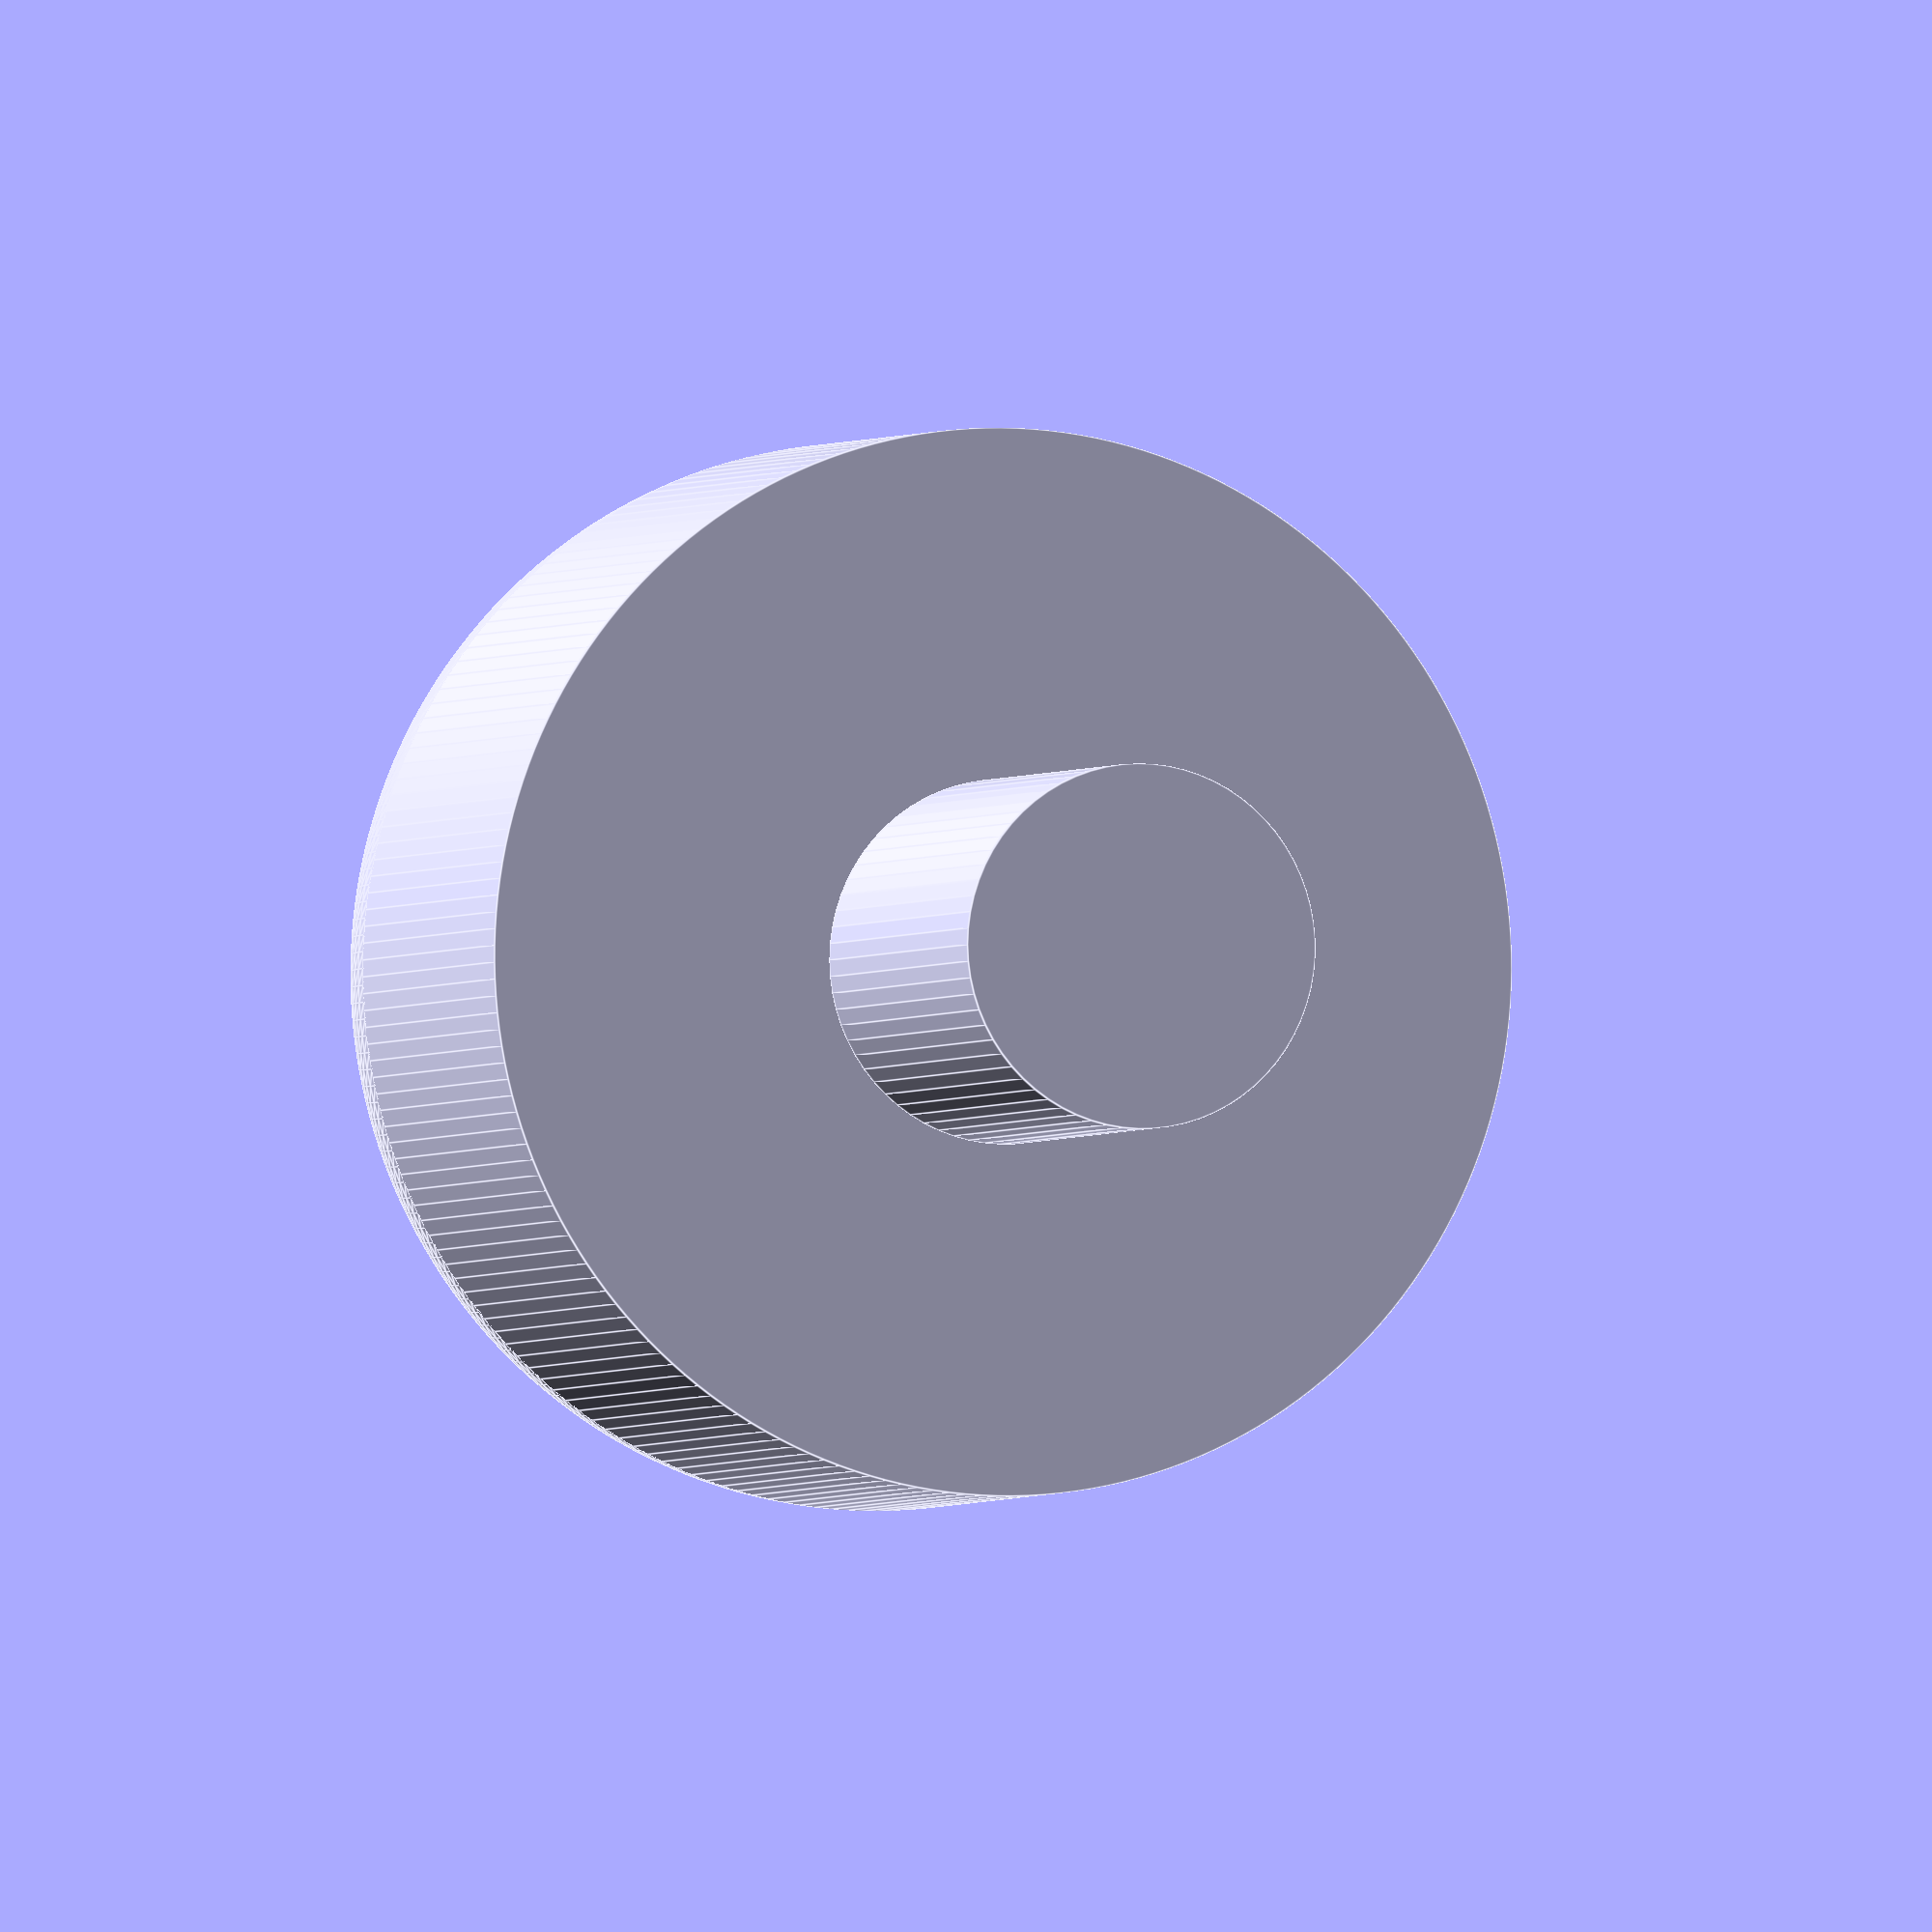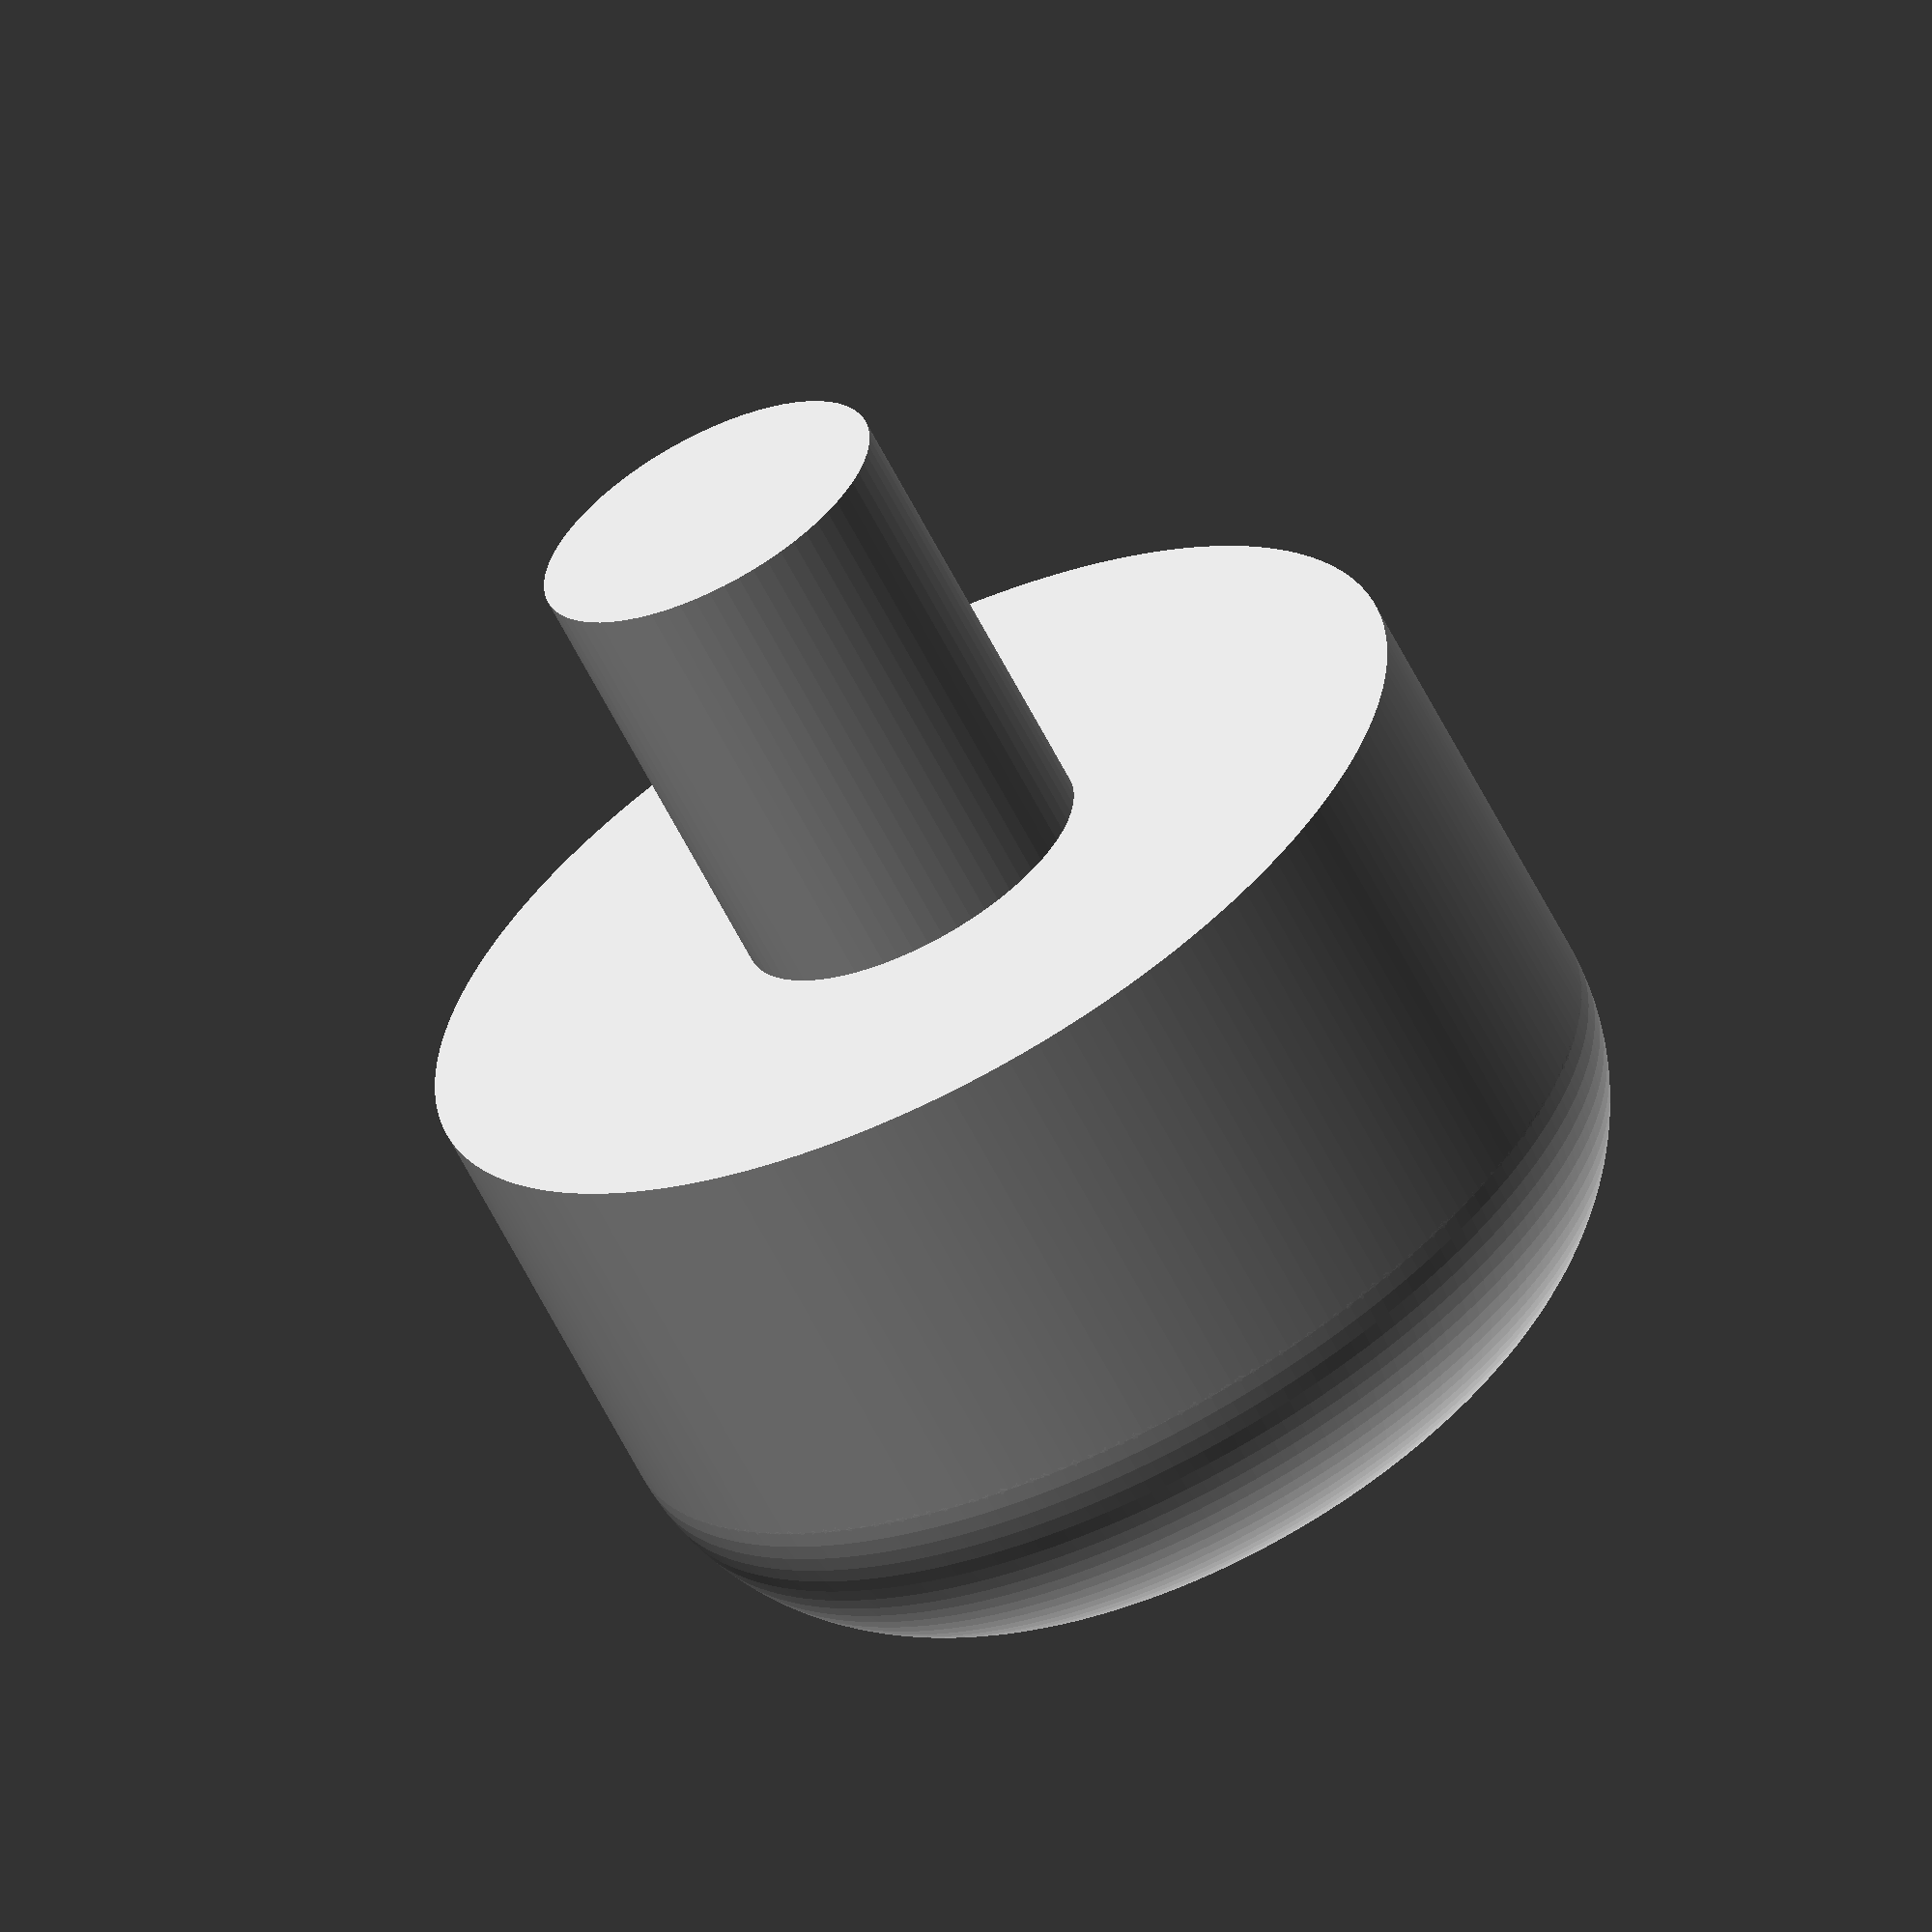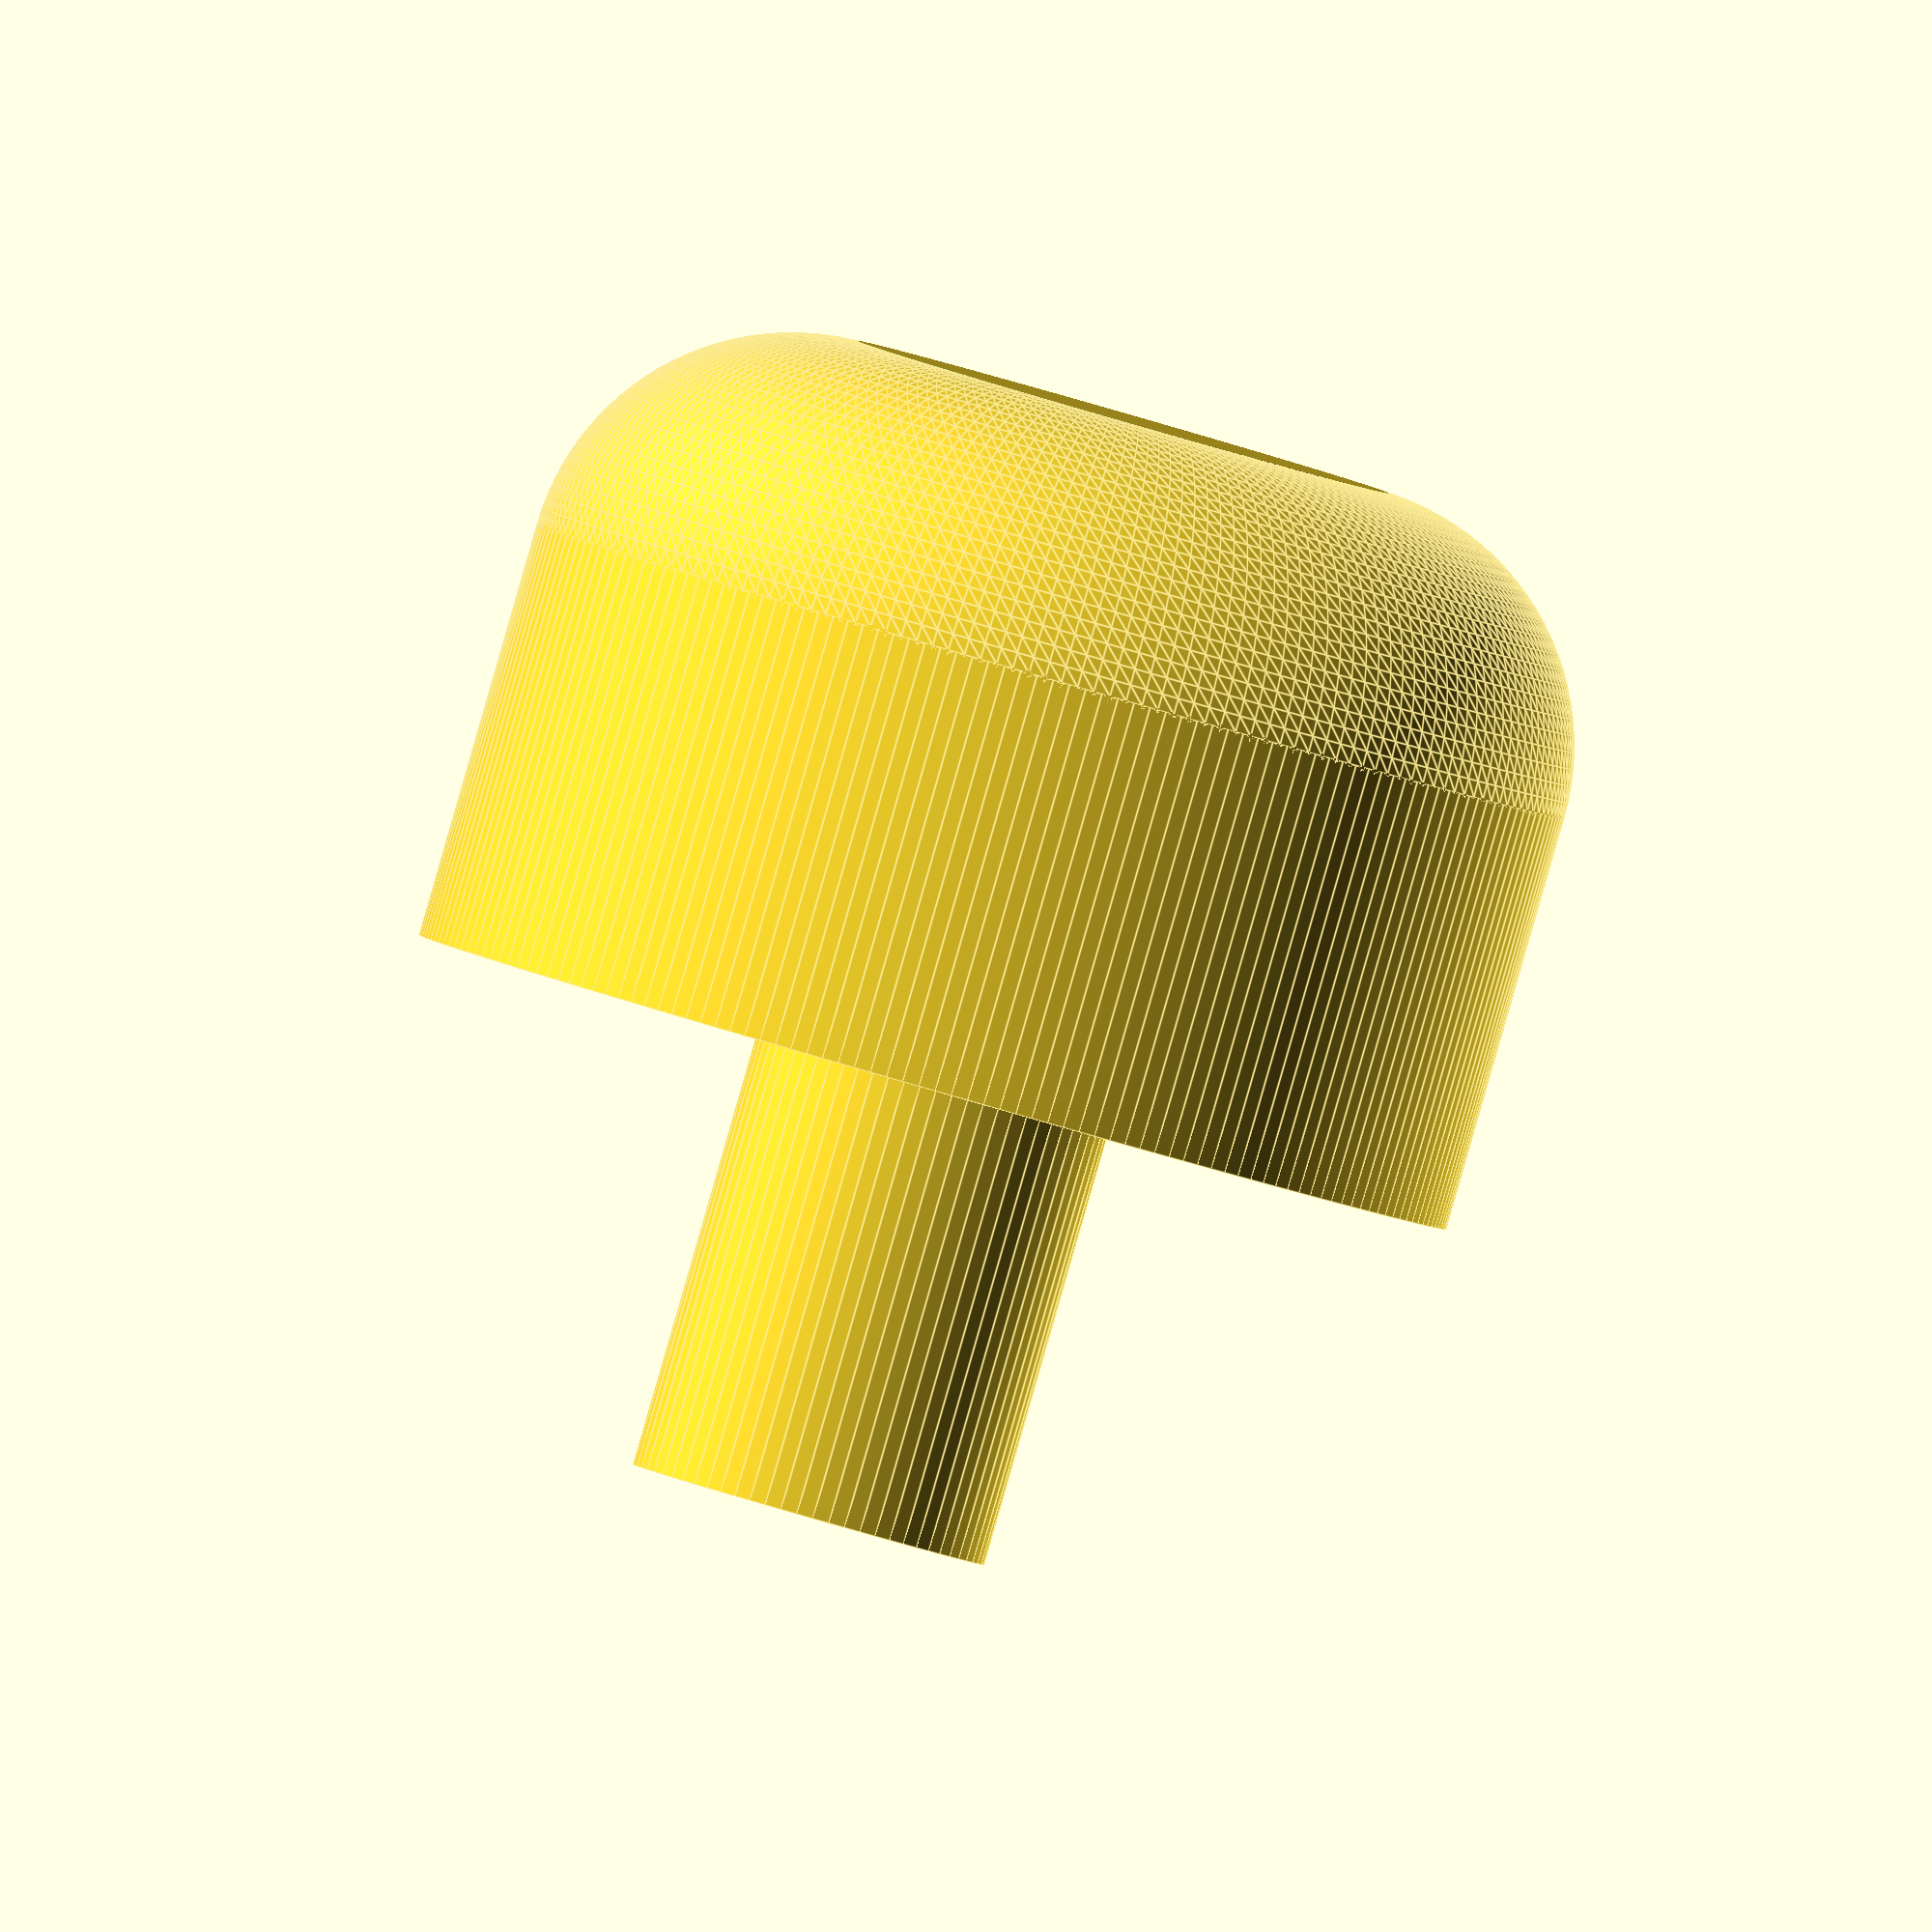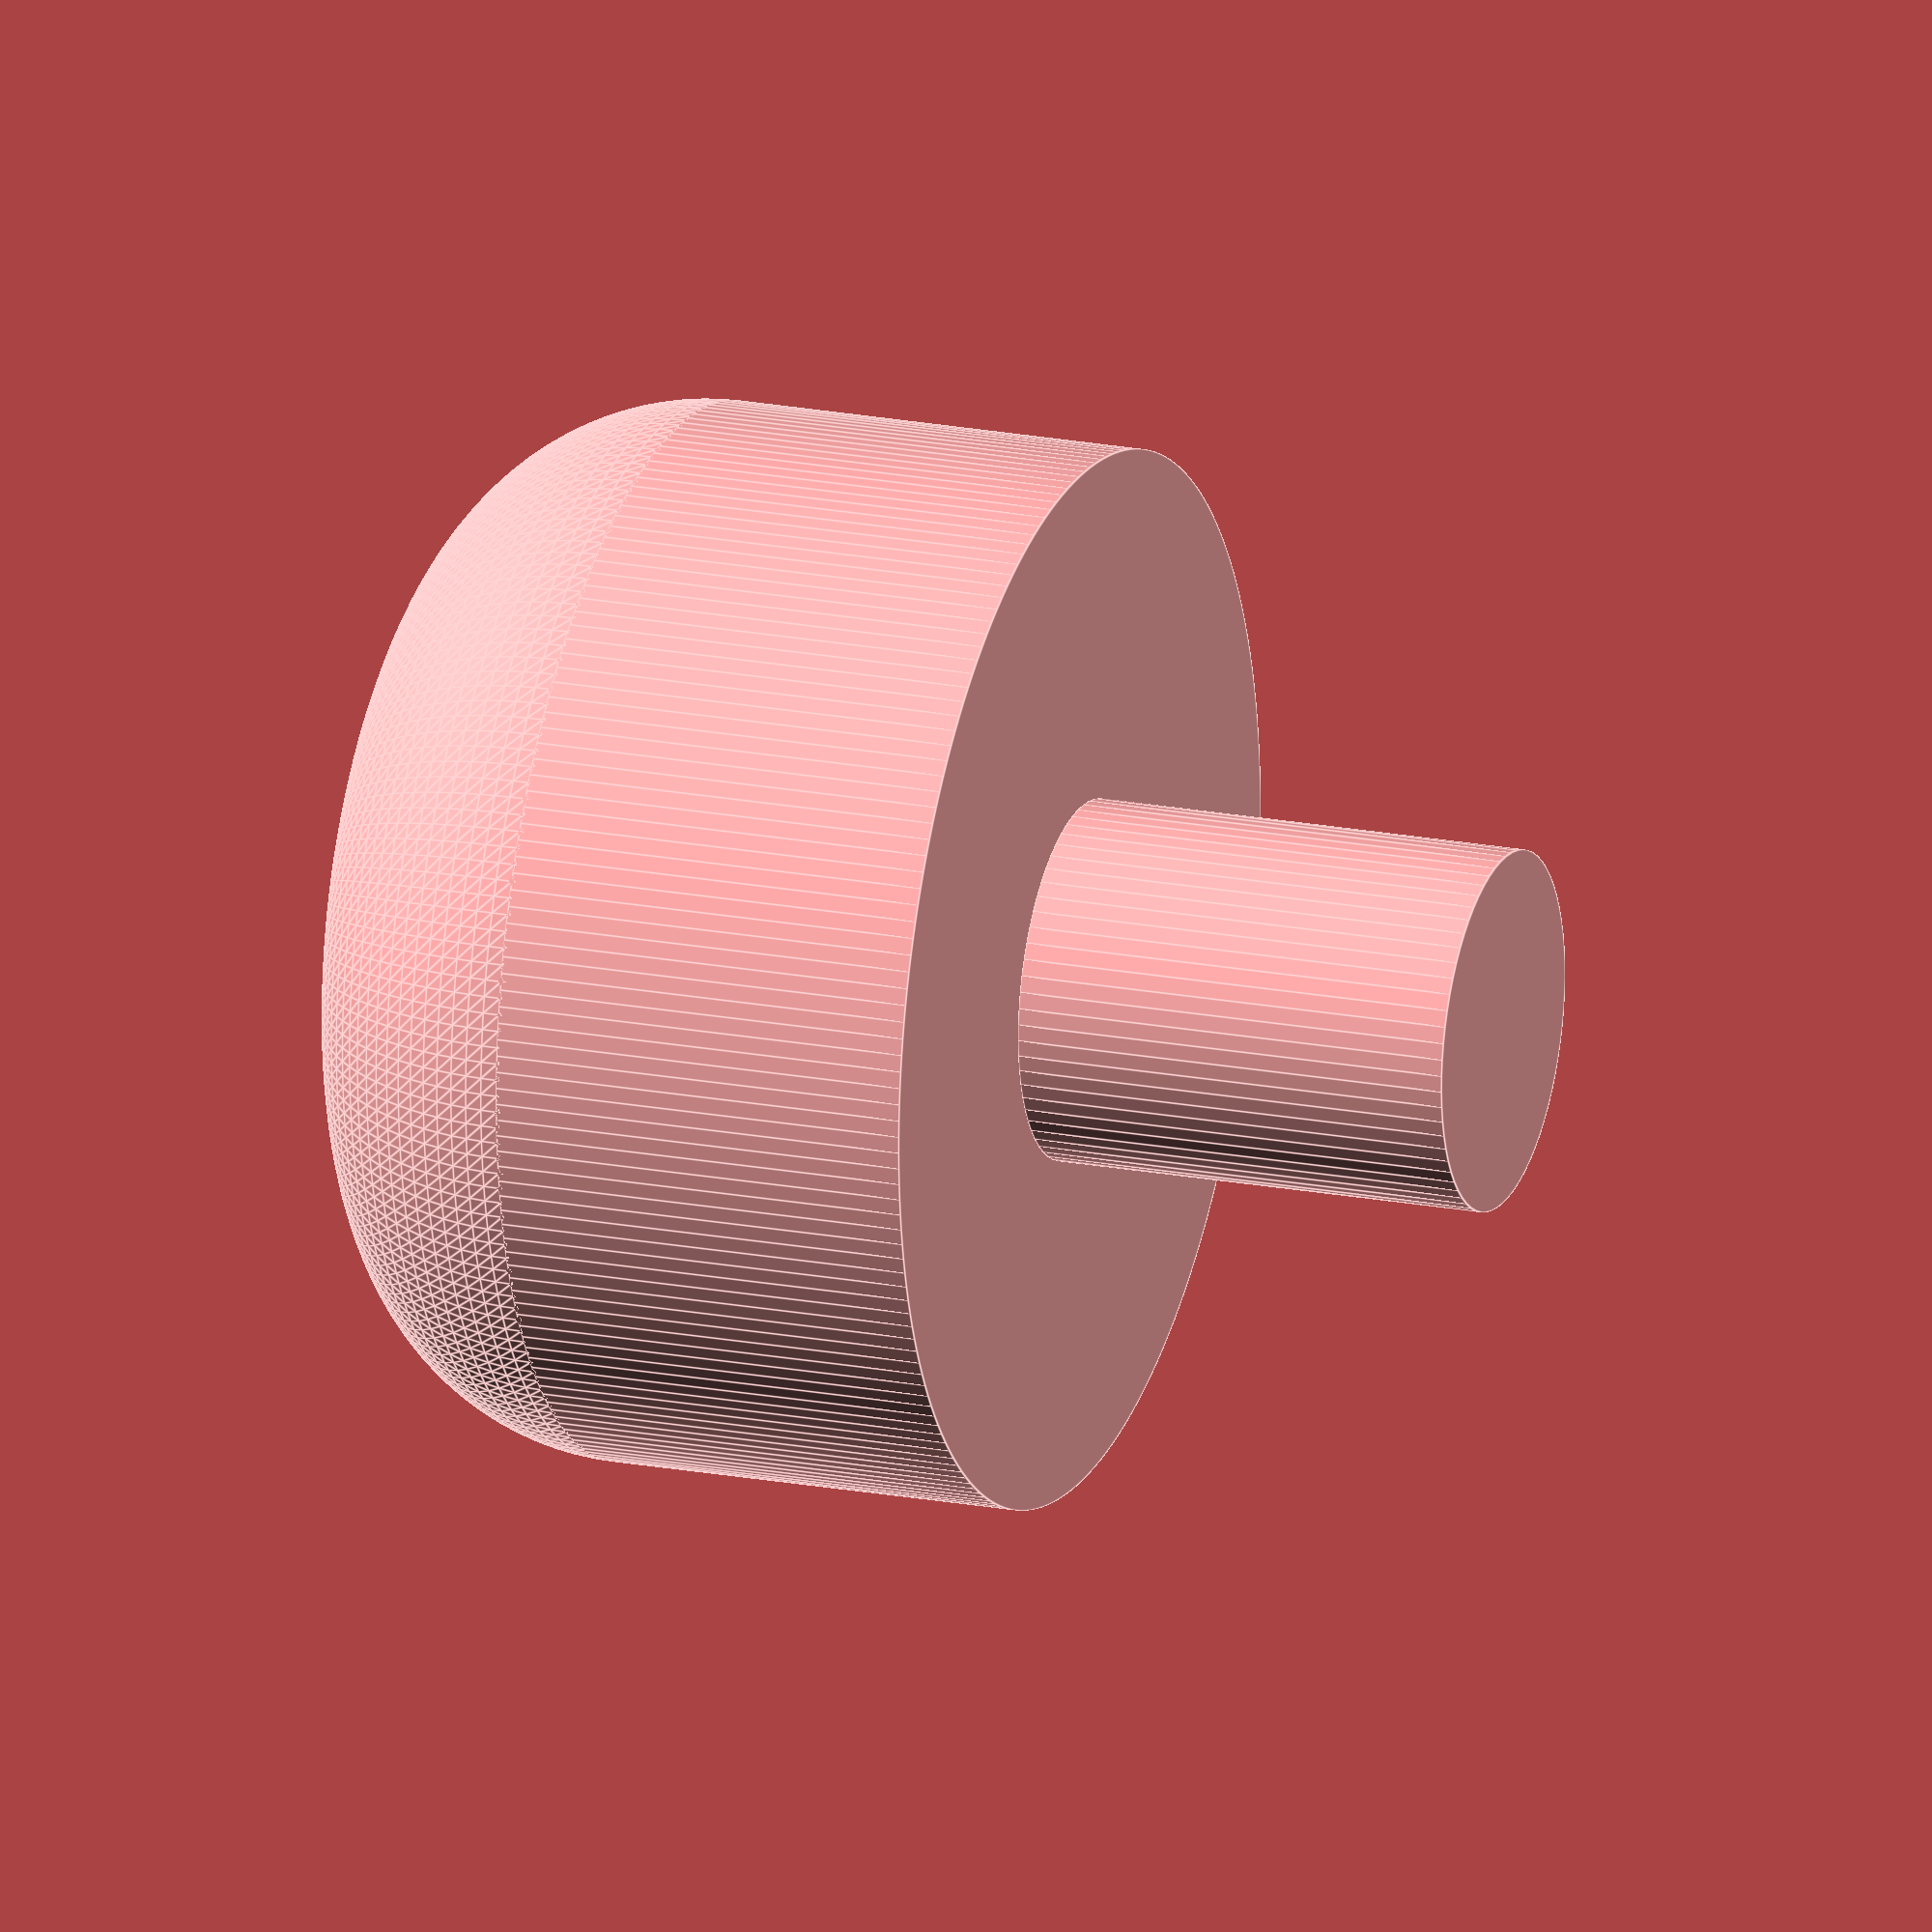
<openscad>
// -*- mode: SCAD; tab-width: 4; -*-

pad = 0.1;

bumper_diameter = 19;

bumper_height = 12.3;

peg_diameter = 6.5;

peg_height = 8;

rnd = 4.7;

$fn = 0;
$fa = 0.01;
$fs = 0.3;

bumper();

module peg() {
	cylinder(h = peg_height, d = peg_diameter);
}

module body_fillet() {
	difference() {
		rotate_extrude(convexity = 10)
		translate([bumper_diameter/2-rnd+pad,-pad,0])
		square(rnd+pad,rnd+pad);

		rotate_extrude(convexity = 10)
		translate([bumper_diameter/2-rnd,rnd,0])
		circle(r = rnd);
	}
}

module body() {
	difference() {
		cylinder(h = bumper_height, d = bumper_diameter);
		body_fillet();
	}
}

module bumper() {
	translate([0,0,bumper_height]) peg();
	body();
}

</openscad>
<views>
elev=182.1 azim=192.9 roll=197.9 proj=o view=edges
elev=243.2 azim=91.7 roll=153.0 proj=o view=solid
elev=89.1 azim=28.8 roll=164.0 proj=o view=edges
elev=160.4 azim=343.2 roll=250.2 proj=o view=edges
</views>
